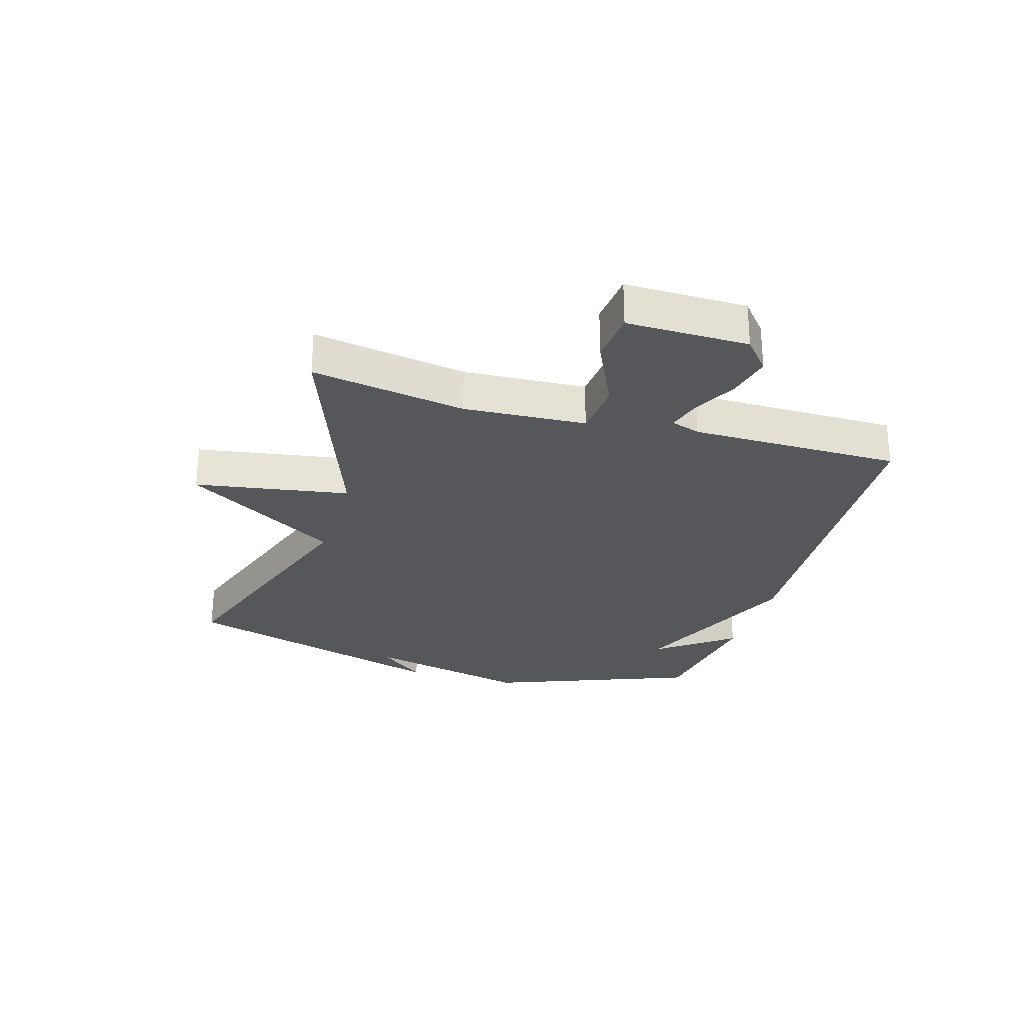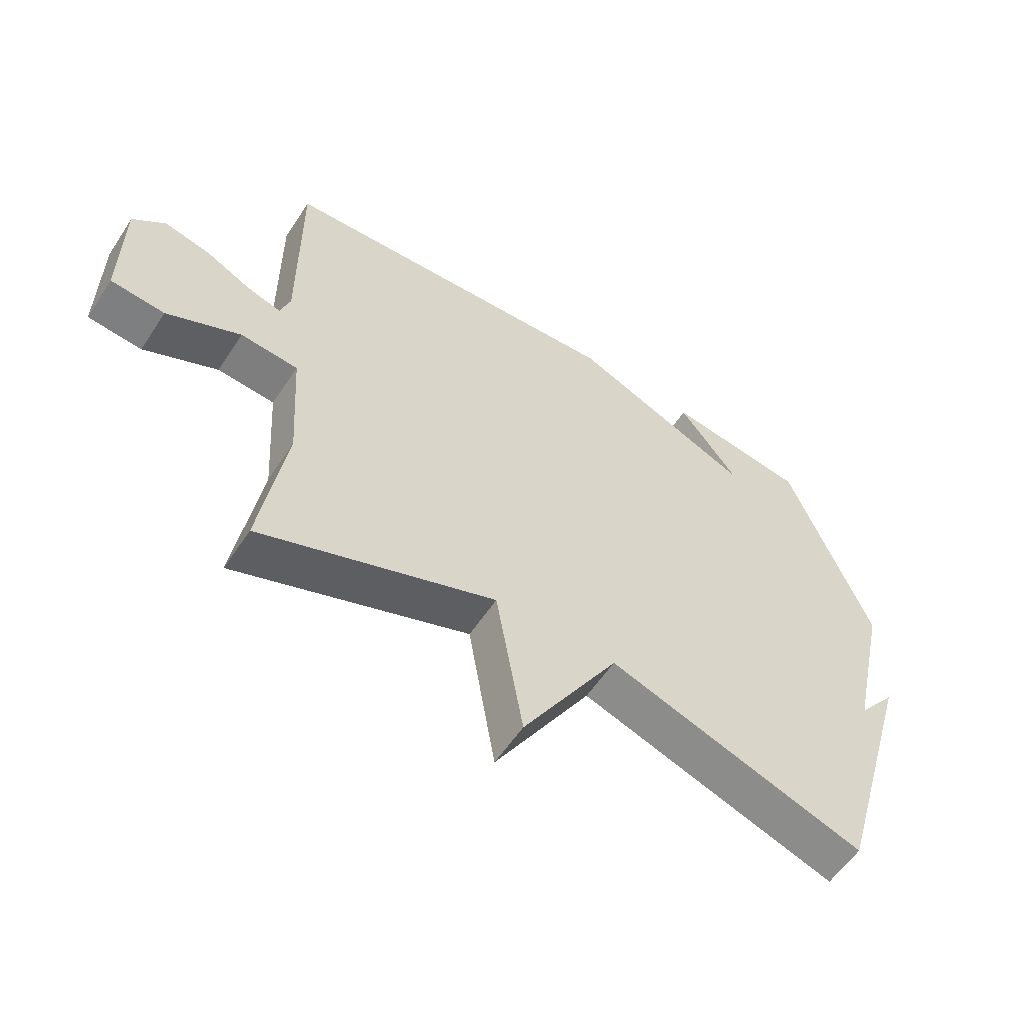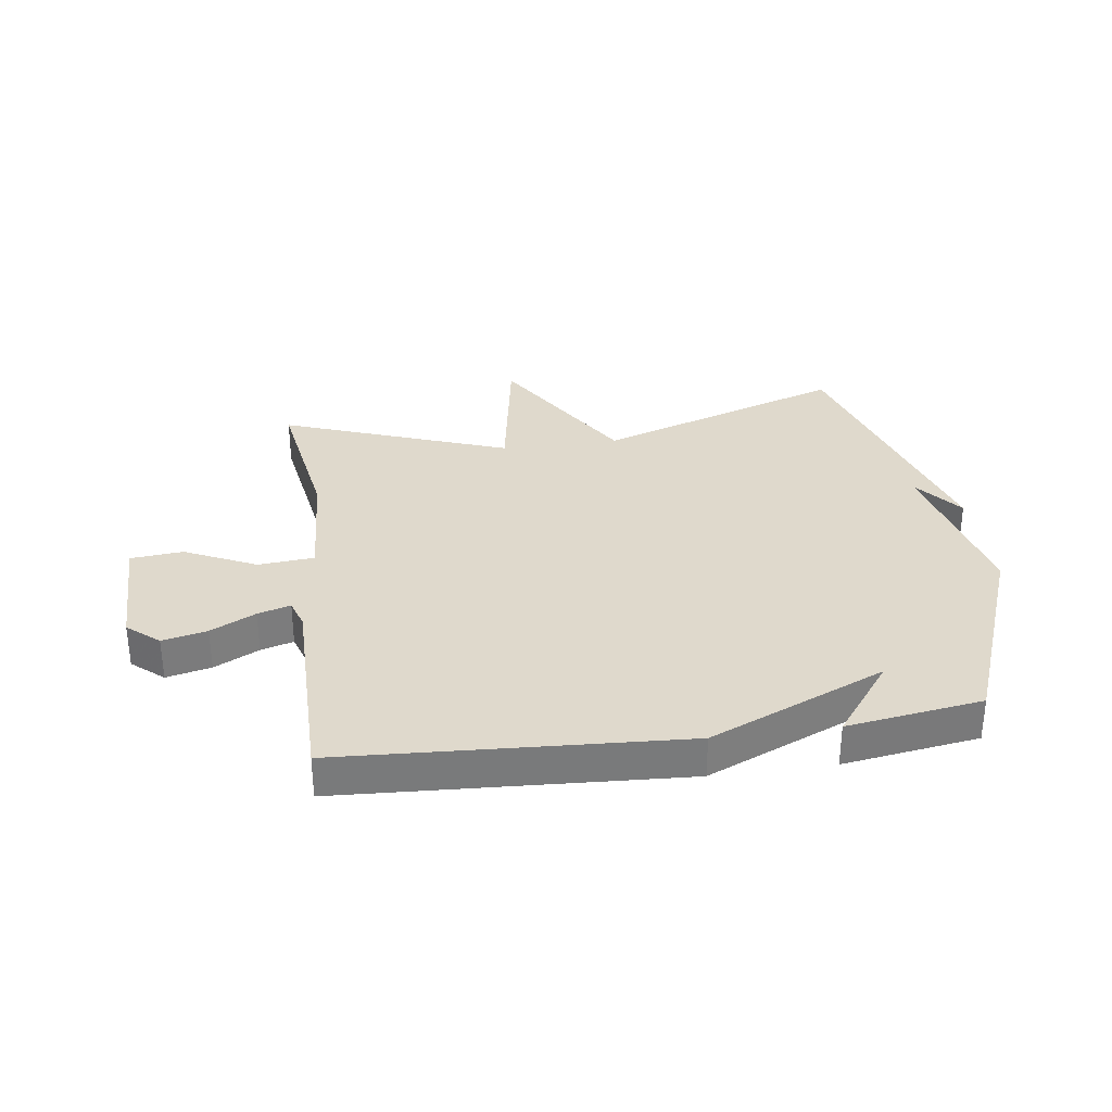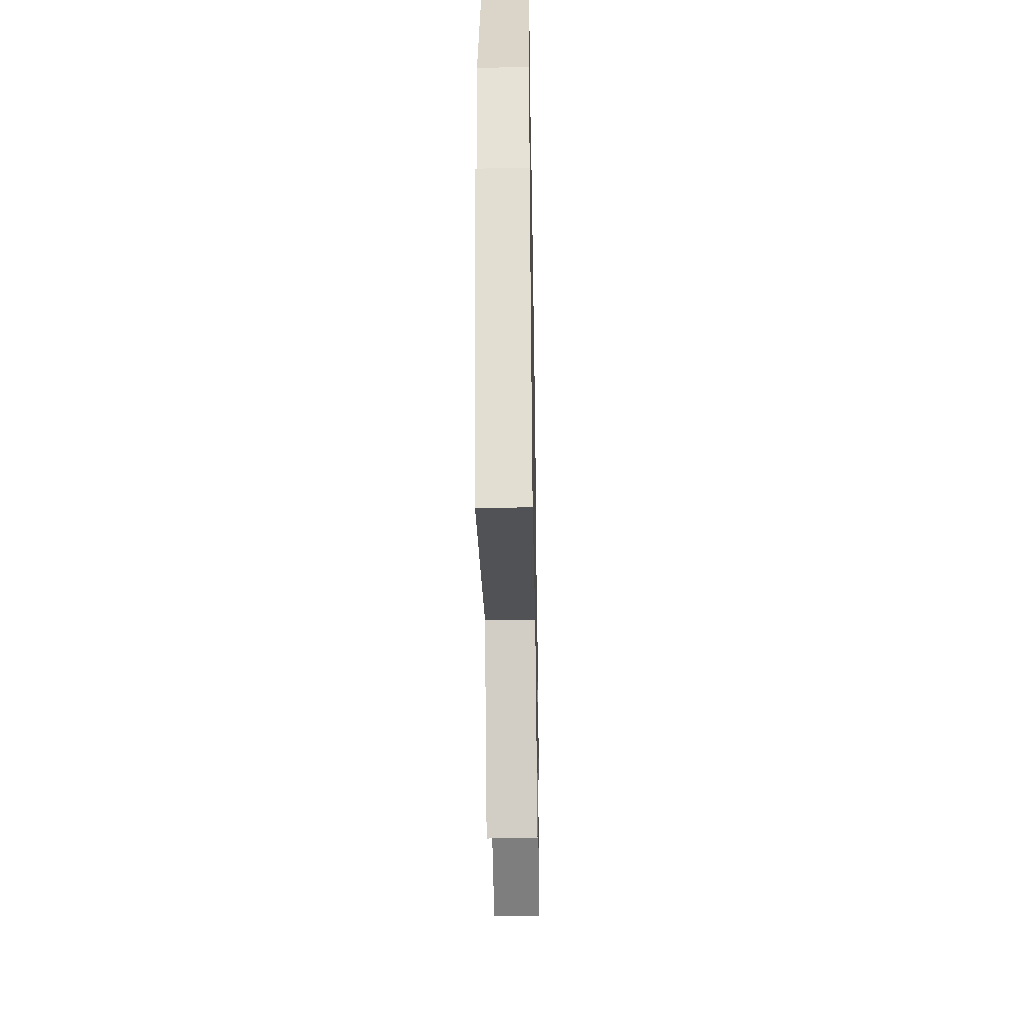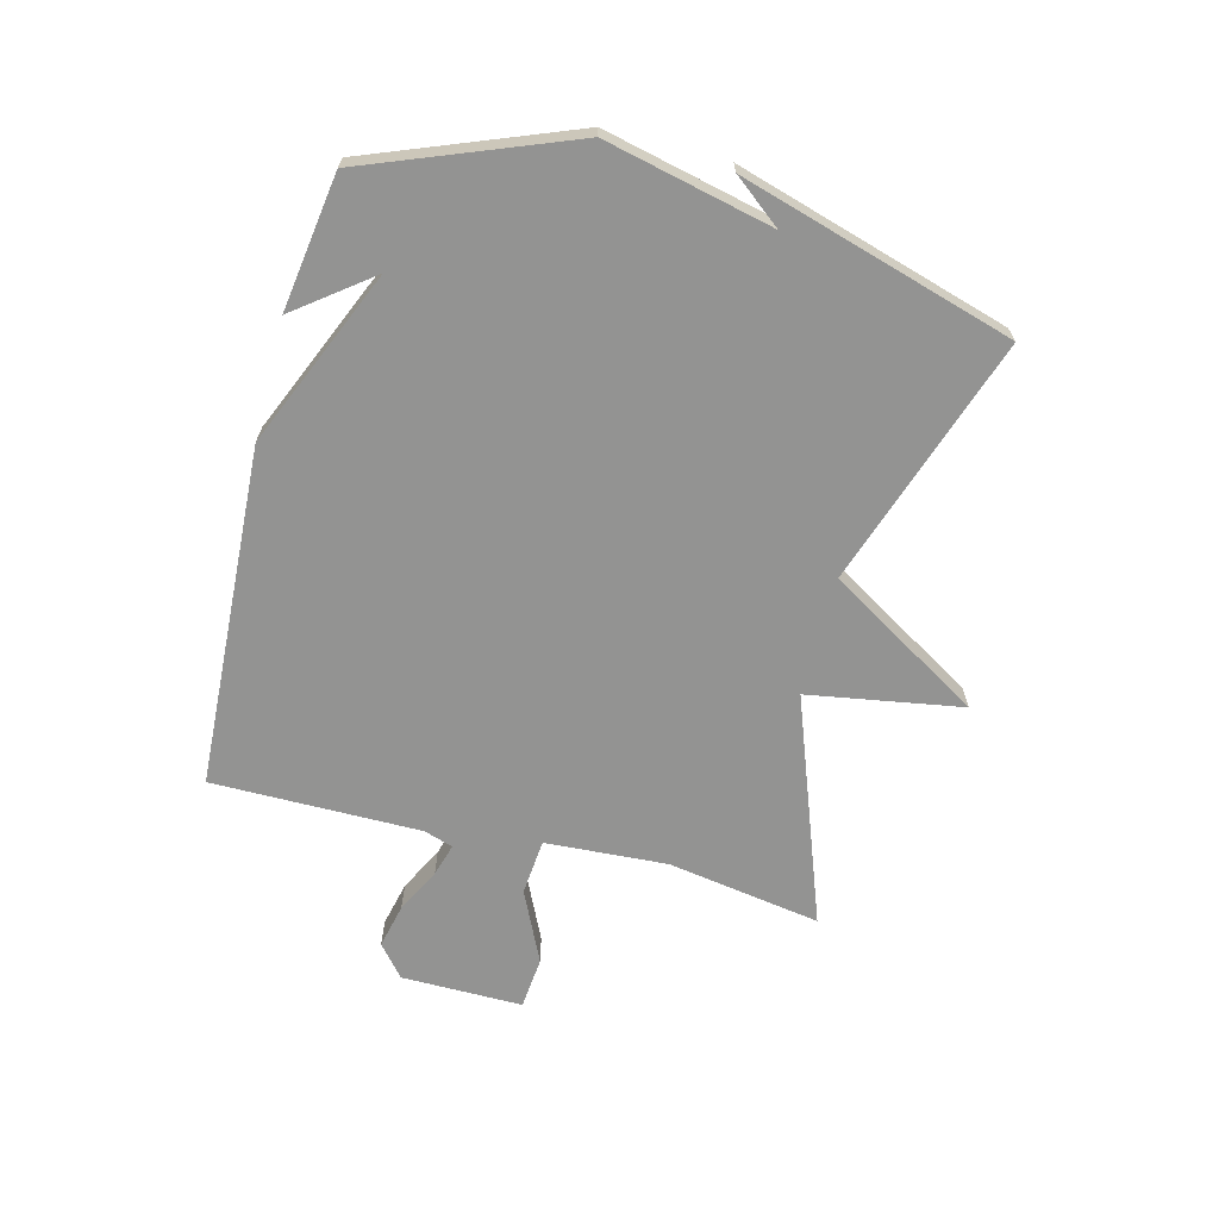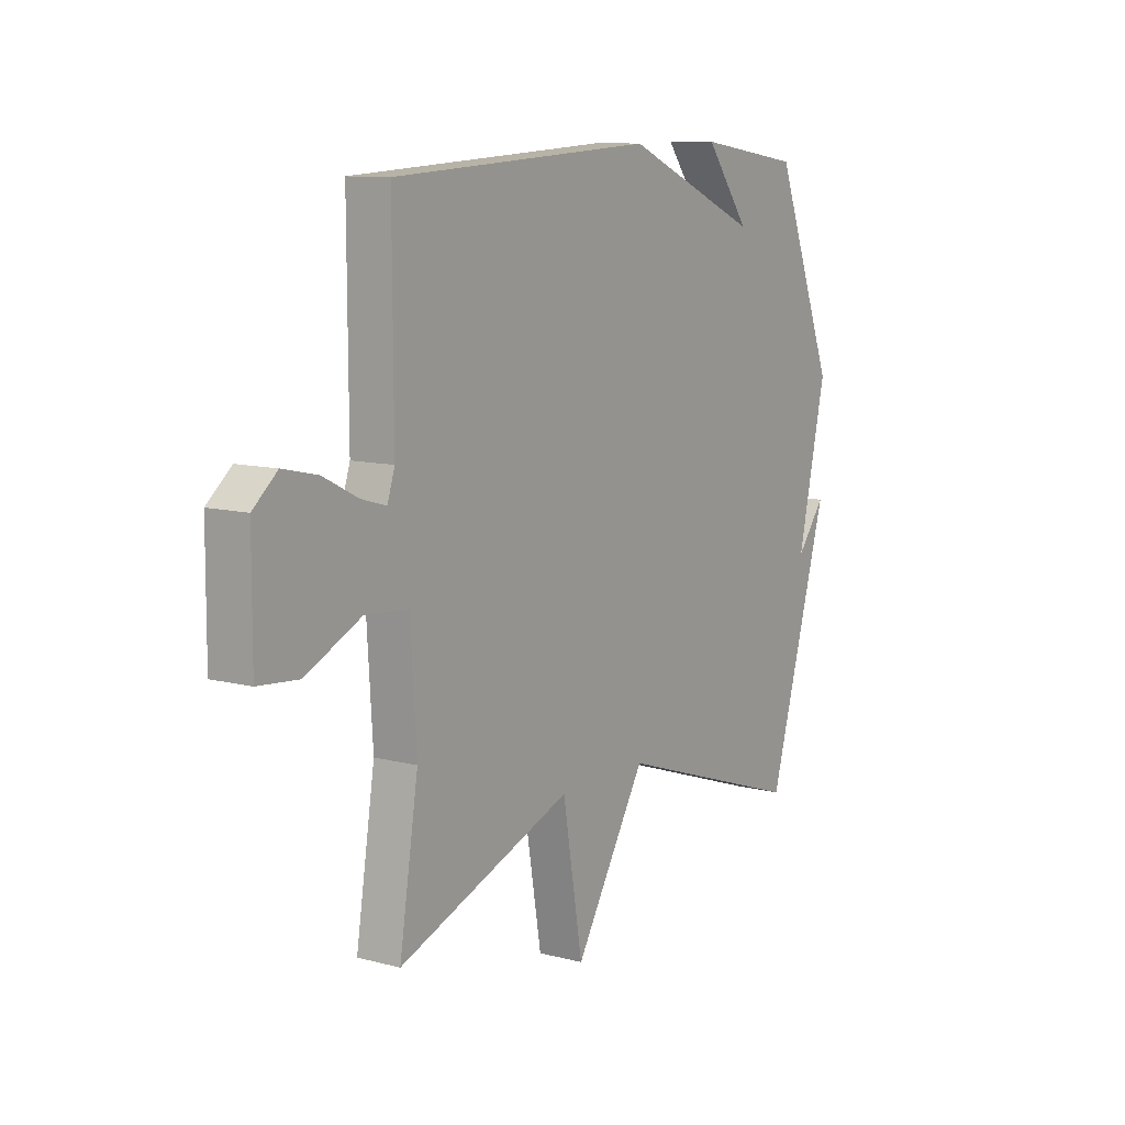
<metadata>
{"format":"obj","ext":"obj","renderer":"f3d","projection":"perspective","resolution":1024,"background":"white","views":[{"elev":-27.4,"azim":-106.8,"up":"+Y"},{"elev":-57.4,"azim":-33.1,"up":"+Z"},{"elev":32.3,"azim":-8.0,"up":"+Y"},{"elev":-39.2,"azim":91.0,"up":"+Z"},{"elev":-66.7,"azim":75.4,"up":"+Y"},{"elev":10.3,"azim":-56.6,"up":"+Z"}]}
</metadata>
<code>
v 0.5 0.07 0.5
v 0.634 0.07 0.158
v 0.571 0.07 -0.122
v 0.634 0.07 -0.042
v 0.5 0.07 -0.5
v 0.081 0.07 -0.359
v -0.075 0.07 -0.617
v -0.119 0.07 -0.359
v -0.5 0.07 -0.5
v -0.459 0.07 -0.242
v -0.472 0.07 -0.037
v -0.566 0.07 -0.029
v -0.686 0.07 -0.086
v -0.774 0.07 -0.078
v -0.773 0.07 0.126
v -0.72 0.07 0.171
v -0.645 0.07 0.154
v -0.57 0.07 0.116
v -0.515 0.07 0.1
v -0.499 0.07 0.149
v -0.5 0.07 0.5
v 0.072 0.07 0.533
v 0.369 0.07 0.406
v 0.272 0.07 0.533
v 0.5 0 0.5
v 0.634 0 0.158
v 0.571 0 -0.122
v 0.634 0 -0.042
v 0.5 0 -0.5
v 0.081 0 -0.359
v -0.075 0 -0.617
v -0.119 0 -0.359
v -0.5 0 -0.5
v -0.459 0 -0.242
v -0.472 0 -0.037
v -0.566 0 -0.029
v -0.686 0 -0.086
v -0.774 0 -0.078
v -0.773 0 0.126
v -0.72 0 0.171
v -0.645 0 0.154
v -0.57 0 0.116
v -0.515 0 0.1
v -0.499 0 0.149
v -0.5 0 0.5
v 0.072 0 0.533
v 0.369 0 0.406
v 0.272 0 0.533
f 23 24 1 2
f 23 2 3
f 22 23 3
f 21 22 3
f 20 21 3
f 19 20 3
f 16 17 18
f 15 16 18
f 14 15 18
f 13 14 18
f 12 13 18
f 11 12 18 19
f 8 9 10
f 8 10 11
f 6 7 8
f 11 19 3
f 8 11 3
f 6 8 3
f 3 4 5
f 3 5 6
f 26 25 48 47
f 27 26 47
f 27 47 46
f 27 46 45
f 27 45 44
f 27 44 43
f 42 41 40
f 42 40 39
f 42 39 38
f 42 38 37
f 42 37 36
f 43 42 36 35
f 34 33 32
f 35 34 32
f 32 31 30
f 27 43 35
f 27 35 32
f 27 32 30
f 29 28 27
f 30 29 27
f 1 25 26 2
f 2 26 27 3
f 3 27 28 4
f 4 28 29 5
f 5 29 30 6
f 6 30 31 7
f 7 31 32 8
f 8 32 33 9
f 9 33 34 10
f 10 34 35 11
f 11 35 36 12
f 12 36 37 13
f 13 37 38 14
f 14 38 39 15
f 15 39 40 16
f 16 40 41 17
f 17 41 42 18
f 18 42 43 19
f 19 43 44 20
f 20 44 45 21
f 21 45 46 22
f 22 46 47 23
f 23 47 48 24
f 24 48 25 1

</code>
